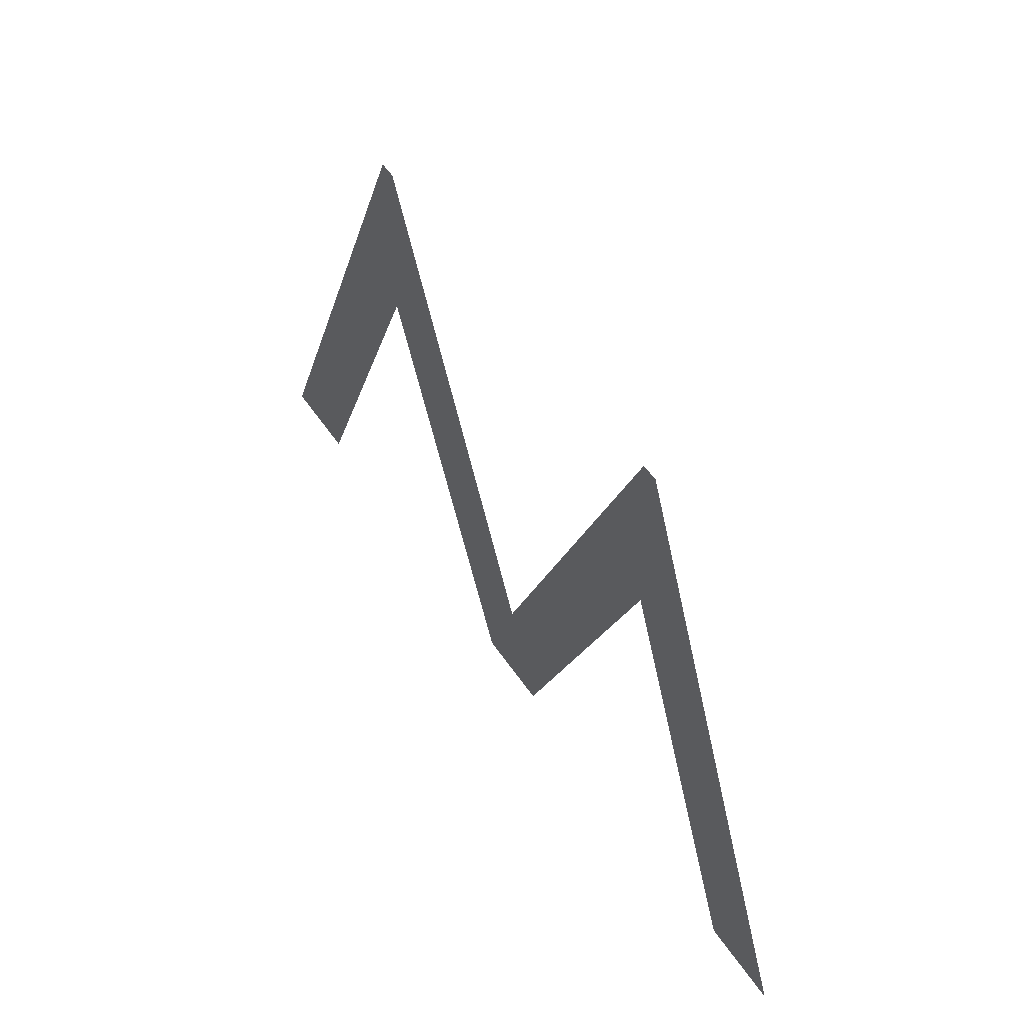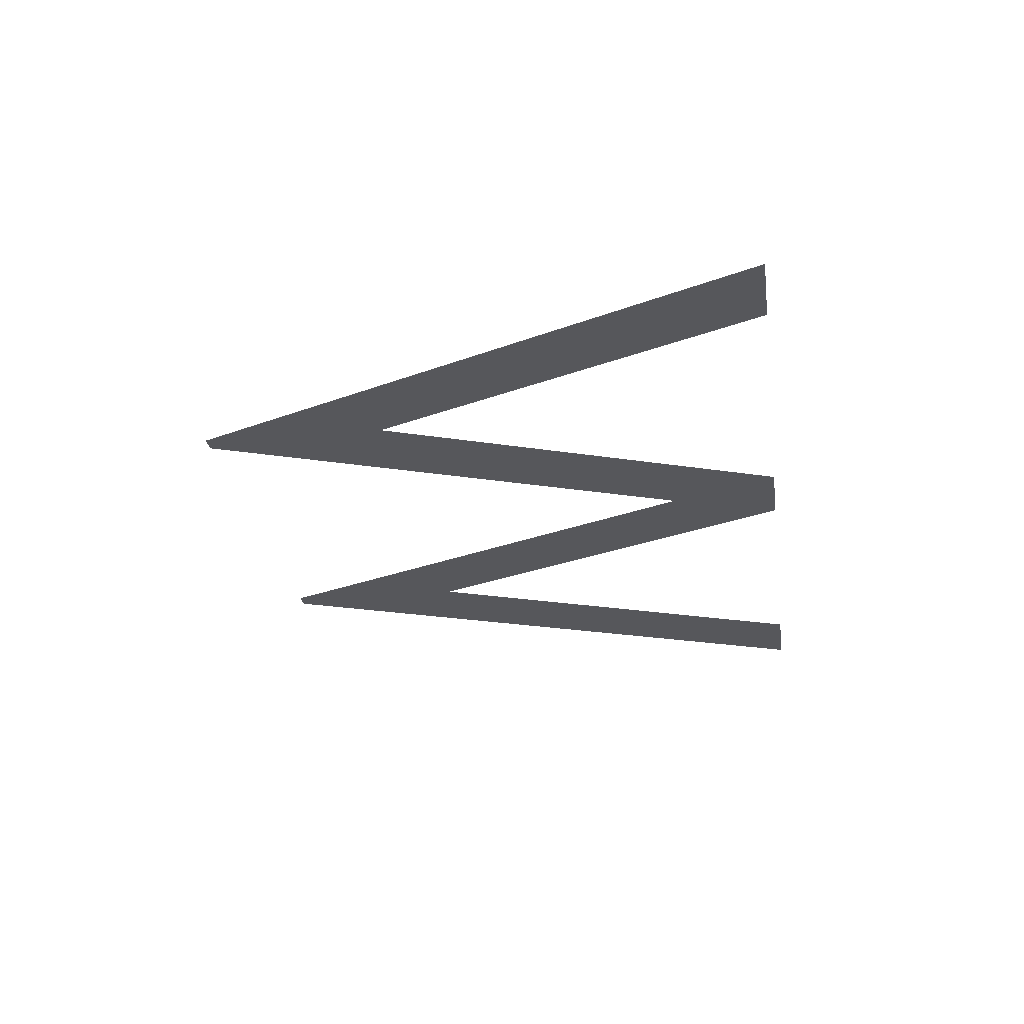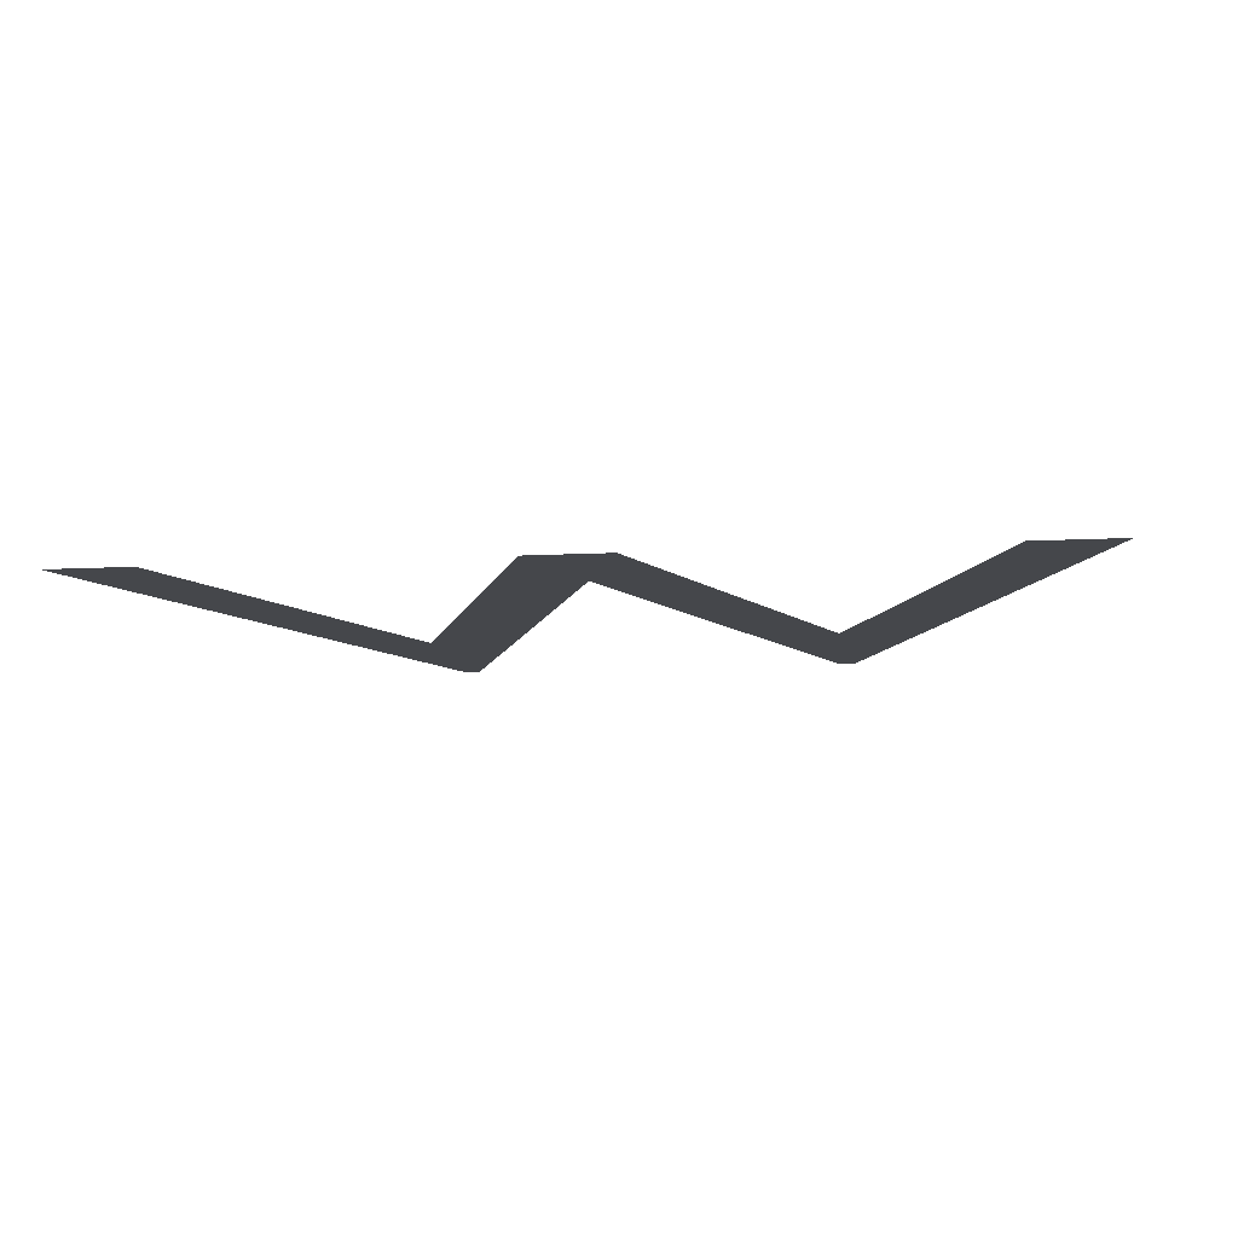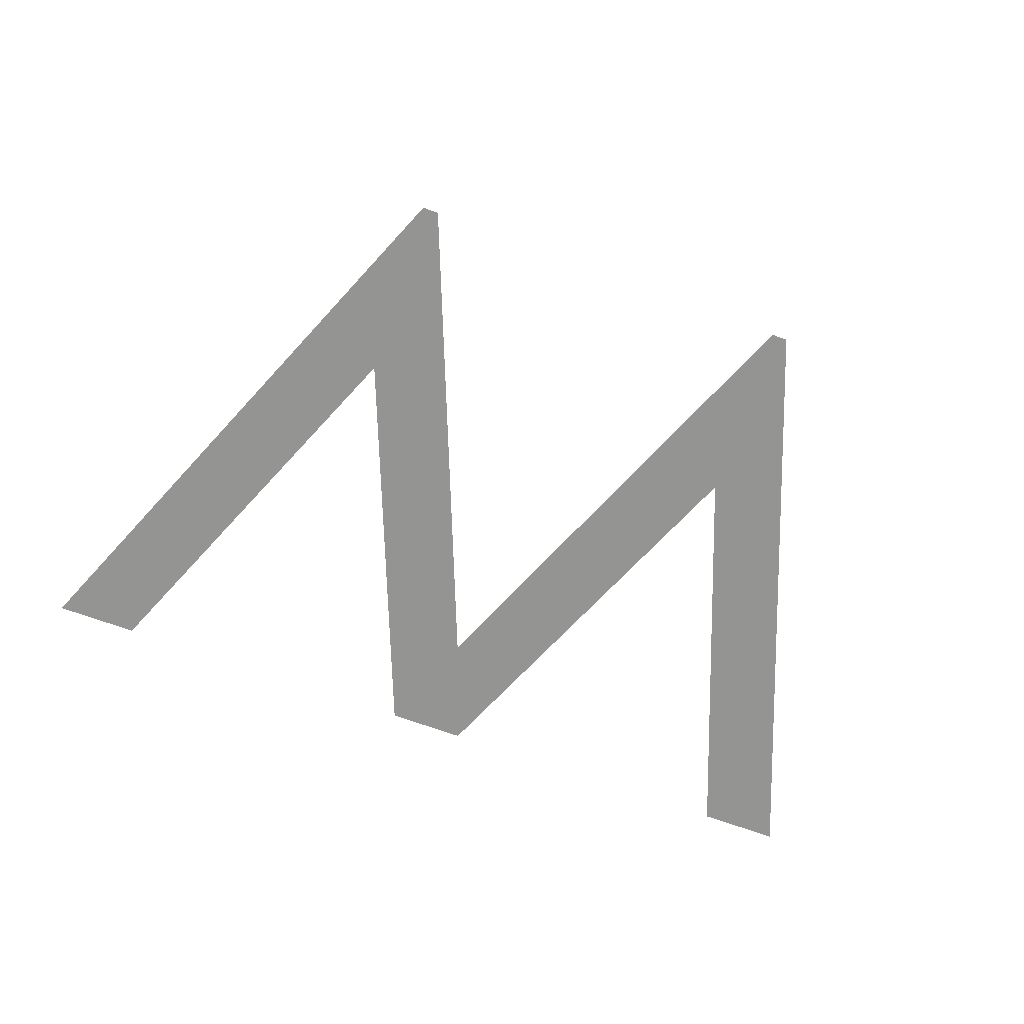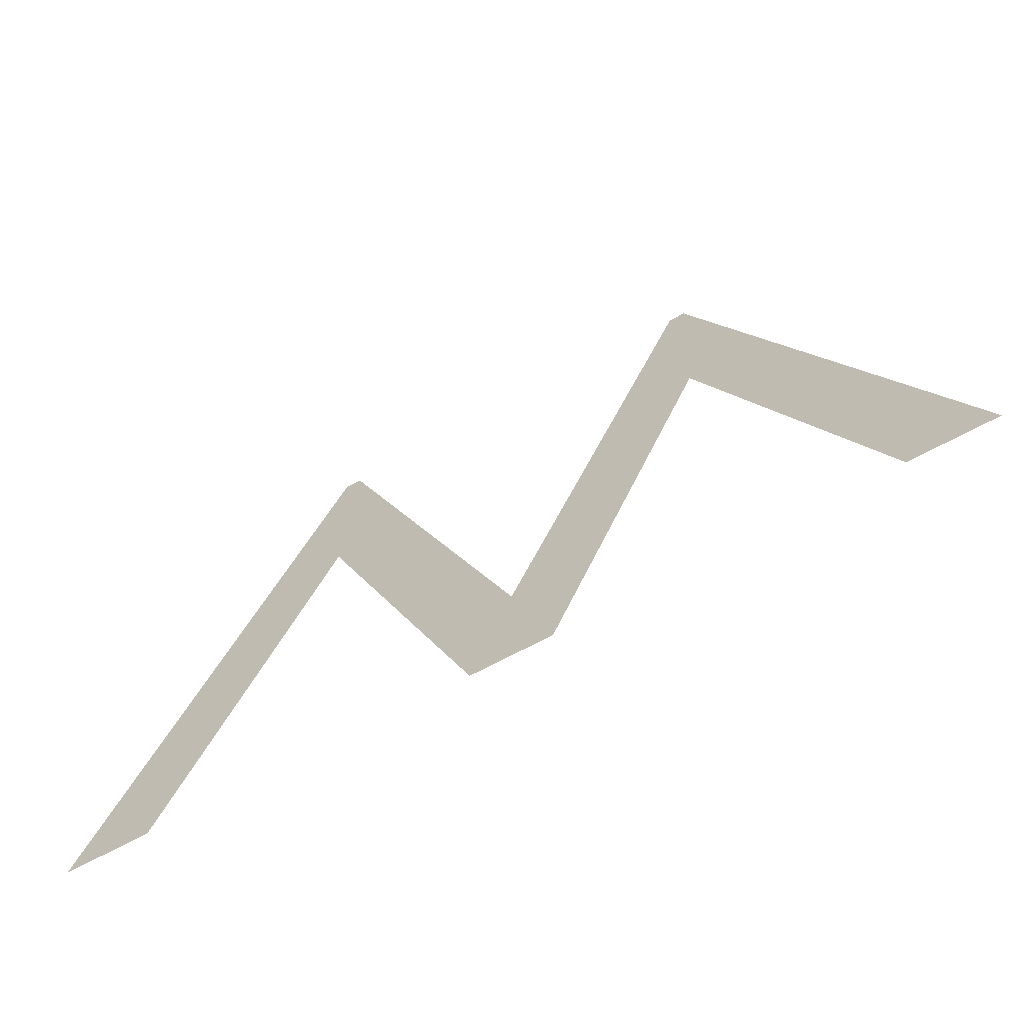
<metadata>
{"format":"obj","ext":"obj","renderer":"f3d","projection":"perspective","resolution":1024,"background":"white","views":[{"elev":55.1,"azim":56.4,"up":"+Z"},{"elev":-27.3,"azim":98.4,"up":"+Y"},{"elev":-10.3,"azim":-172.1,"up":"+Y"},{"elev":-66.9,"azim":-20.4,"up":"+Y"},{"elev":-66.0,"azim":-151.1,"up":"+Z"}]}
</metadata>
<code>
o Text
v 1.041 0 -0.682
v 0.944 0 -0.682
v 0.758 0 -0.212
v 0.568 0 -0.682
v 0.475 0 -0.682
v 0.286 0 -0.212
v 0.098 0 -0.682
v 0 0 -0.682
v 0.276 0 0.006
v 0.295 0 0.006
v 0.521 0 -0.552
v 0.745 0 0.006
v 0.764 0 0.006
f 9 7 8
f 9 6 7
f 6 4 5
f 6 11 4
f 11 3 4
f 3 1 2
f 3 13 1
f 6 10 11
f 12 3 11
f 9 10 6
f 12 13 3

</code>
